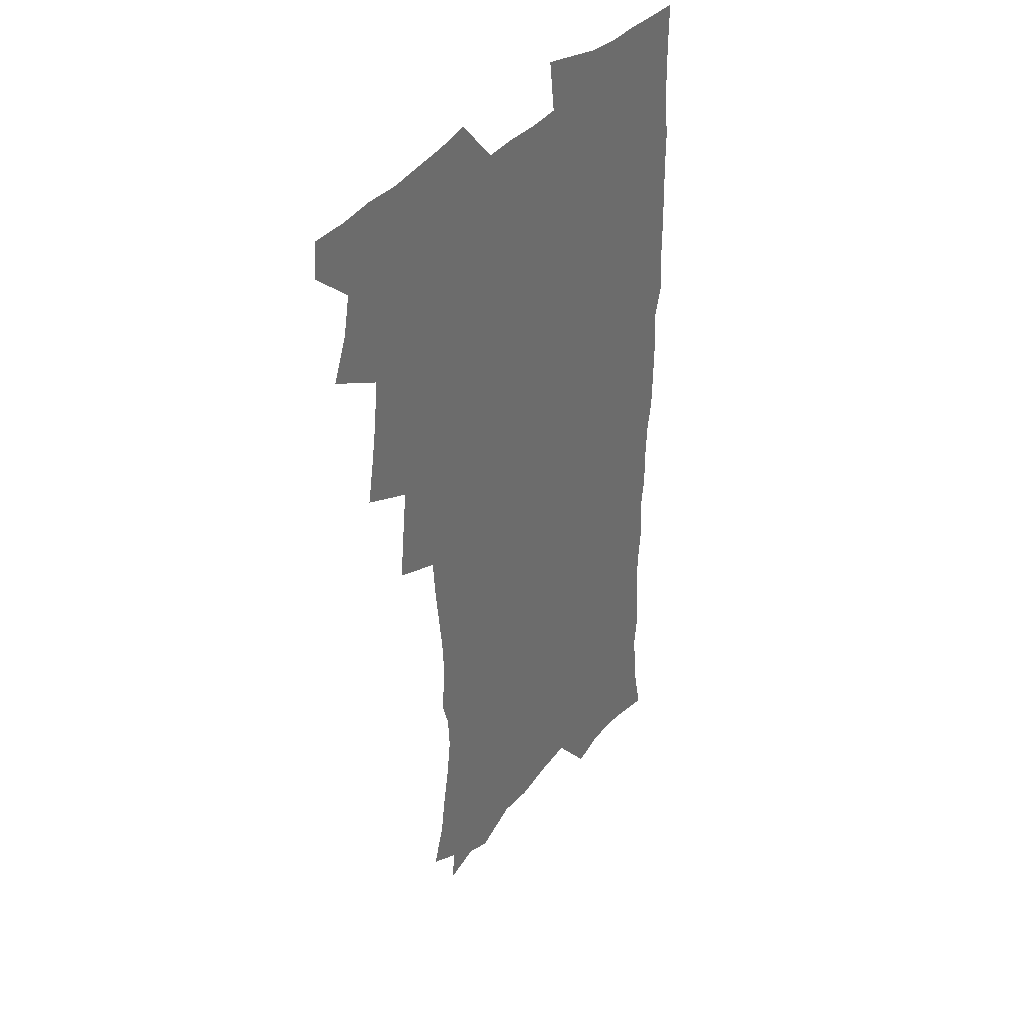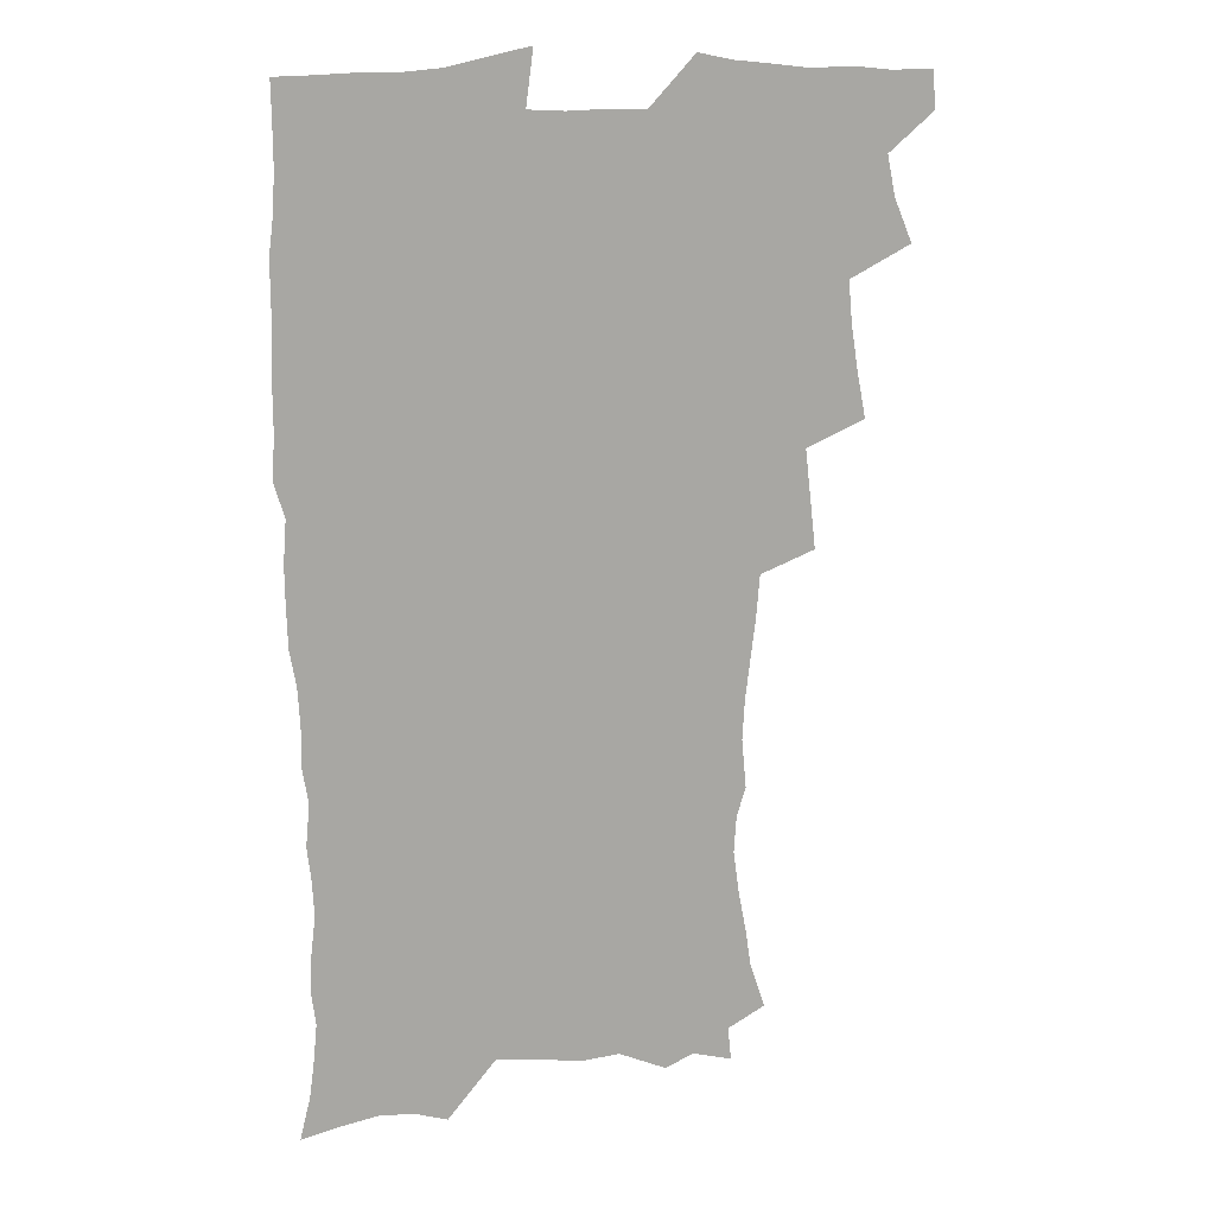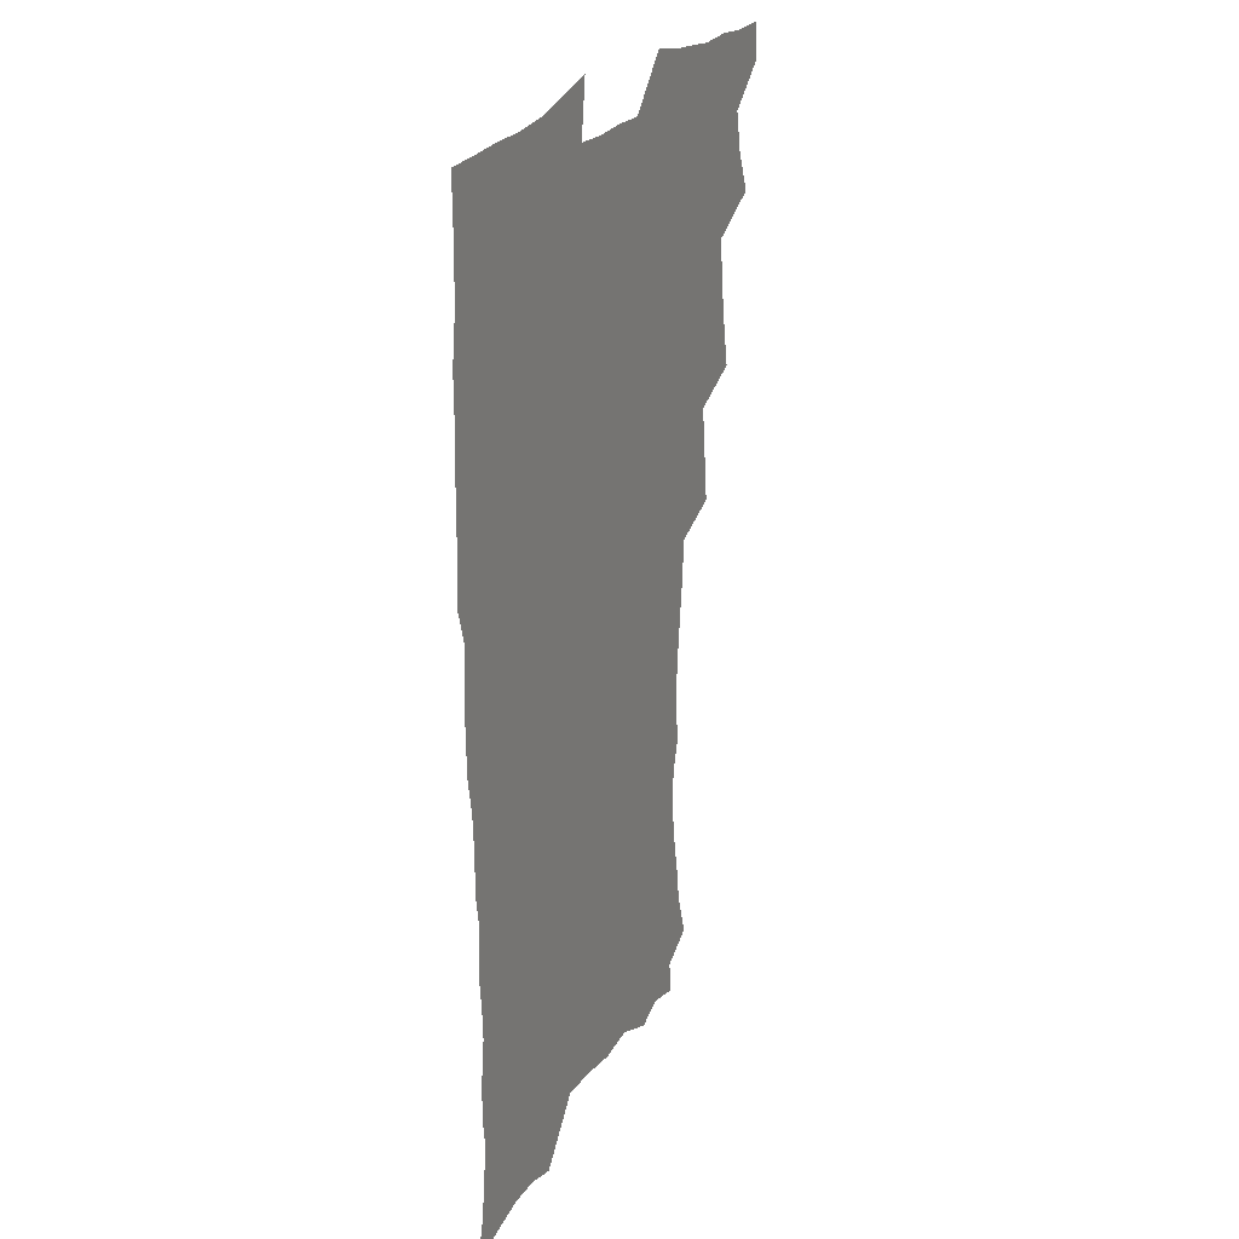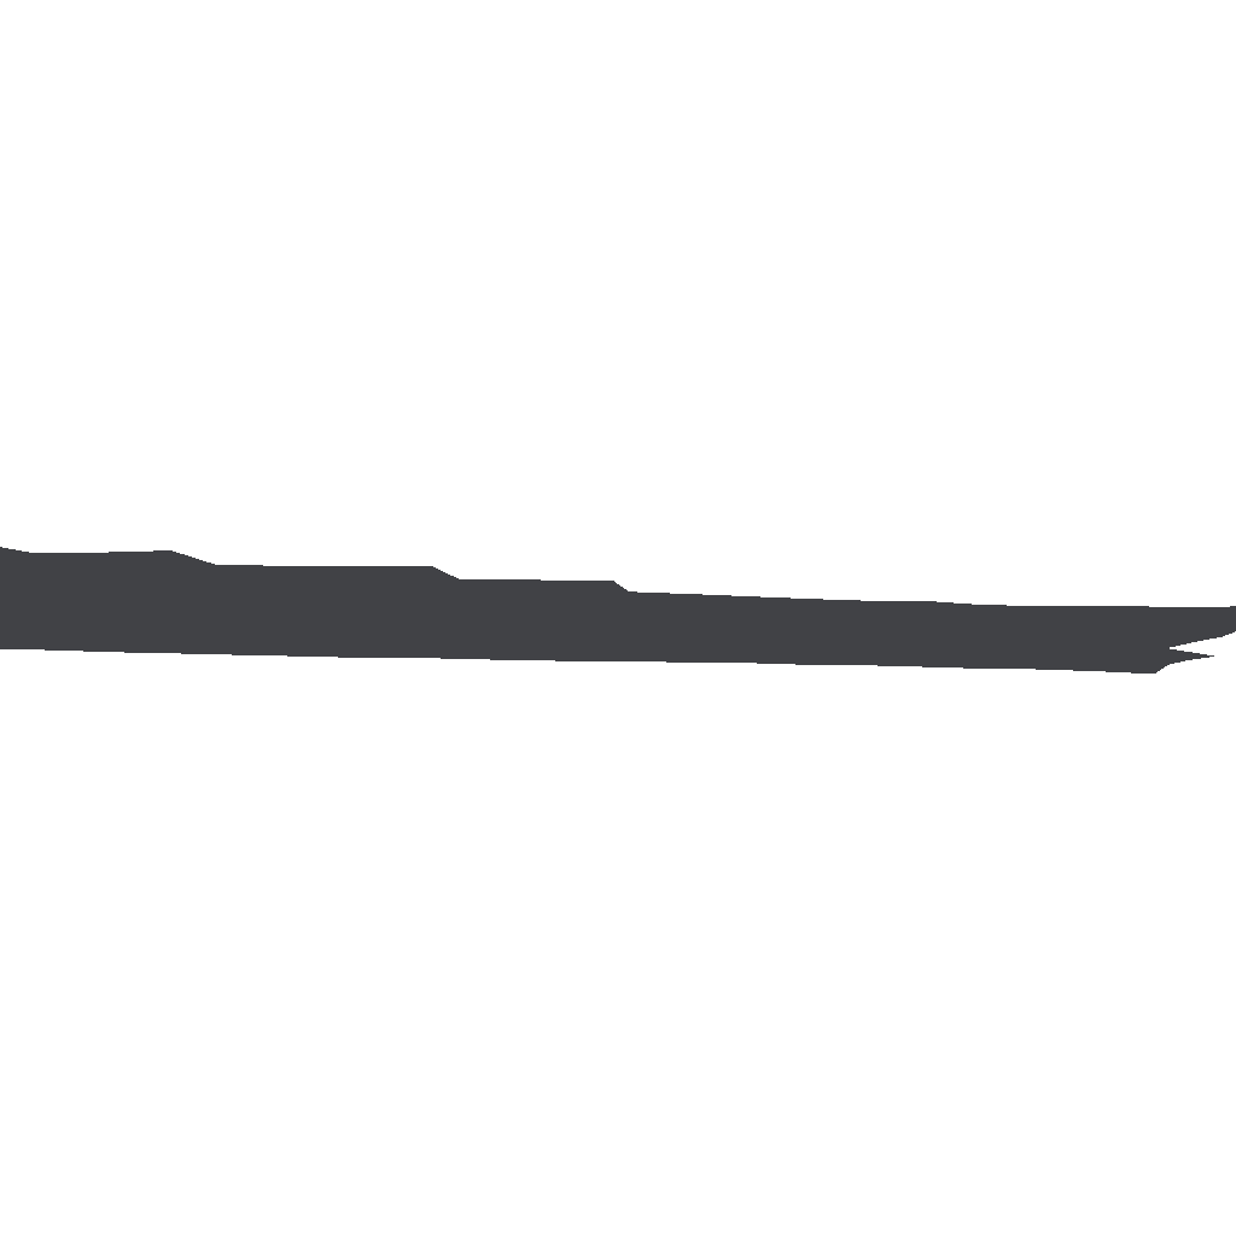
<metadata>
{"format":"obj","ext":"obj","renderer":"f3d","projection":"perspective","resolution":1024,"background":"white","views":[{"elev":37.5,"azim":-55.6,"up":"+Y"},{"elev":15.4,"azim":167.1,"up":"+Y"},{"elev":24.5,"azim":114.8,"up":"+Y"},{"elev":-6.6,"azim":-101.7,"up":"+Z"}]}
</metadata>
<code>
v 463.5 553.8 0
v 464.8 568.5 0
v 471 505.3 0
v 478.1 522.4 0
v 481.3 538.3 0
v 482.1 553.2 0
v 480.9 568.4 0
v 487.2 440 0
v 490.7 458.2 0
v 493.4 475.8 0
v 494.9 492.7 0
v 498.8 509.4 0
v 498.1 523.9 0
v 497.9 538.6 0
v 497.5 553.4 0
v 495.7 570 0
v 505.8 390.4 0
v 507.9 410 0
v 510.2 429.7 0
v 511.3 446.9 0
v 511.6 462.9 0
v 509.1 477.3 0
v 513.3 494.9 0
v 514.7 510.2 0
v 514.2 524.3 0
v 513.4 539.1 0
v 512.3 554.3 0
v 511.4 569.4 0
v 522.6 204 0
v 528.5 221.8 0
v 530.7 236.8 0
v 533.8 253.5 0
v 536.1 270.5 0
v 535.1 284.9 0
v 531.6 296.9 0
v 533.4 316.2 0
v 532.5 332.5 0
v 530.6 348.5 0
v 528.6 364.7 0
v 527.3 381.8 0
v 526.4 398.9 0
v 526.8 416.4 0
v 526.7 432.6 0
v 528.3 449.8 0
v 529.5 466.1 0
v 529.2 481 0
v 528.5 495.8 0
v 528.7 510.3 0
v 528.8 524.8 0
v 528.7 539.4 0
v 527.1 555.3 0
v 525.7 571.1 0
v 536 182.3 0
v 537.3 195.7 0
v 540.2 211.1 0
v 547.3 231.8 0
v 549.7 248.4 0
v 551.1 264.6 0
v 550.3 278.4 0
v 550.2 294 0
v 548.4 308 0
v 549.7 326.7 0
v 547.5 340.6 0
v 546.6 356.7 0
v 545.7 372.7 0
v 543.9 387.7 0
v 543.5 404.1 0
v 545 421.9 0
v 544.7 437 0
v 543.9 451.7 0
v 544.3 467 0
v 545 482.2 0
v 545.2 496.7 0
v 545.3 510.9 0
v 545.1 525.1 0
v 543.6 540.2 0
v 541.7 556.4 0
v 540 572.6 0
v 551.5 186.3 0
v 556.7 203.8 0
v 561.1 222.6 0
v 562.8 238.5 0
v 565.3 256.3 0
v 565.6 271.4 0
v 565 285.6 0
v 564.2 300.1 0
v 563.2 314.9 0
v 563.8 332.6 0
v 562.6 347.2 0
v 561.9 362.6 0
v 560.1 376.6 0
v 559.2 391.7 0
v 558.7 407 0
v 559.8 423.9 0
v 559.7 438.9 0
v 559.2 453.3 0
v 560 468.6 0
v 560.3 483.2 0
v 560.4 497.3 0
v 560.9 511.3 0
v 560.8 524.8 0
v 559.1 539.7 0
v 556.6 556.7 0
v 554 575.4 0
v 563 181.3 0
v 573.5 210.4 0
v 576.5 228.4 0
v 577.3 243.6 0
v 578.3 259.7 0
v 578.1 274.1 0
v 577.9 289.2 0
v 577.1 303.4 0
v 577.1 319.9 0
v 576.7 335.4 0
v 576.4 351.1 0
v 575.9 366 0
v 575.2 380.7 0
v 575 396.2 0
v 574.7 411.2 0
v 574 425.2 0
v 574 439.9 0
v 573.8 454.4 0
v 574.8 469.9 0
v 574.3 483.5 0
v 574.9 497.9 0
v 575.1 511.6 0
v 574.6 525.3 0
v 573.5 539.8 0
v 572 555.6 0
v 581.9 189.4 0
v 588.5 214.7 0
v 591 233.5 0
v 590.8 246.8 0
v 591.2 262.2 0
v 591.1 277.4 0
v 590.4 291.1 0
v 590.2 306.5 0
v 589.9 321.9 0
v 589.5 336.9 0
v 589.5 353.6 0
v 589.2 367 0
v 589.2 383.2 0
v 588.9 397.9 0
v 588.6 412.4 0
v 589 427.7 0
v 588 441 0
v 588.7 456.4 0
v 588.8 470.5 0
v 588.6 484.3 0
v 588.7 498.1 0
v 588.8 511.8 0
v 588.5 525.8 0
v 587.7 540.7 0
v 586.5 556.1 0
v 597.6 187.9 0
v 602.3 215.2 0
v 603.4 232.5 0
v 603.4 246.7 0
v 603.7 263.3 0
v 603.7 279.1 0
v 603.5 294 0
v 603.3 309.4 0
v 603.2 324.8 0
v 602.7 338.9 0
v 602.4 352.3 0
v 602.4 368.4 0
v 602.5 383.9 0
v 602.4 399 0
v 602.3 413 0
v 602.5 428.7 0
v 602.1 442.1 0
v 602.7 457.3 0
v 602.6 470.8 0
v 602.4 484.4 0
v 602.4 497.9 0
v 602.8 512 0
v 602.7 526 0
v 602.5 540.1 0
v 601.6 555.6 0
v 614.8 190.7 0
v 616 213.8 0
v 616.4 233.5 0
v 616.4 248.8 0
v 616.3 263.8 0
v 616.3 280.4 0
v 616 294.2 0
v 615.9 309.6 0
v 615.8 324.6 0
v 615.6 339.7 0
v 615.4 353.9 0
v 615.4 369.5 0
v 616 382.7 0
v 615.8 398.3 0
v 615.9 412.6 0
v 615.8 428.4 0
v 615.9 442.9 0
v 616.1 457.2 0
v 616.3 470.9 0
v 616.7 484.8 0
v 617.1 498.5 0
v 616.8 512.2 0
v 616.9 526 0
v 616.9 539.8 0
v 616.1 556.3 0
v 613.2 578.3 0
v 631.4 192.1 0
v 629.9 215 0
v 629.4 232.6 0
v 629 249.5 0
v 628.9 264 0
v 628.7 280.5 0
v 628.6 294.9 0
v 628.5 310.2 0
v 628.6 324.7 0
v 628.5 340.4 0
v 628.4 355.1 0
v 628.9 367.5 0
v 629 384.6 0
v 629 399.2 0
v 629.4 412.7 0
v 629.4 428 0
v 629.5 442.4 0
v 629.5 457.1 0
v 629.9 470.5 0
v 630.8 483.8 0
v 630.7 498.8 0
v 630.9 512.2 0
v 631.1 525.8 0
v 631 540.2 0
v 631 554.7 0
v 628.9 574.9 0
v 650.6 168.7 0
v 645.5 193.9 0
v 643.7 213.4 0
v 642.5 231.4 0
v 642.1 247.2 0
v 641.3 265 0
v 641.1 280.2 0
v 641.1 294.5 0
v 641.8 307.5 0
v 640.9 326.3 0
v 641.5 339.2 0
v 641.3 354.8 0
v 641.8 368.7 0
v 642.2 383 0
v 642.2 397.8 0
v 643.4 410.9 0
v 642.8 427.7 0
v 643.4 441.3 0
v 643.5 455.7 0
v 644 469.6 0
v 644.5 483.6 0
v 644.6 498.2 0
v 645.2 511.9 0
v 645.2 525.9 0
v 645.4 540.2 0
v 645.4 554.8 0
v 645.2 571.1 0
v 664.1 172.8 0
v 660.2 192.2 0
v 657.4 211.7 0
v 655.6 229.9 0
v 655.1 245.6 0
v 654.1 262.6 0
v 654.2 277.4 0
v 653.4 293.6 0
v 654.5 306.6 0
v 654 323.2 0
v 654.1 338.1 0
v 654.5 352.7 0
v 655.5 366.2 0
v 655.5 381.6 0
v 657.3 394.7 0
v 656.6 411.4 0
v 656.7 426 0
v 657.3 440 0
v 657.8 454.2 0
v 657.9 468.7 0
v 658.6 482.4 0
v 657.9 498.6 0
v 659 511.7 0
v 659.6 525.7 0
v 659.9 539.9 0
v 660.2 554.9 0
v 660.5 569.7 0
v 677.8 173.4 0
v 674.4 190.7 0
v 672.1 207.9 0
v 670.1 225.3 0
v 668.6 242.4 0
v 669 256.7 0
v 667.8 273.5 0
v 667.7 288.7 0
v 667.9 303.6 0
v 667.5 319.5 0
v 669.8 332.1 0
v 668.5 349.3 0
v 668.5 364.5 0
v 669.7 378.5 0
v 671.1 392.4 0
v 671 408.3 0
v 672.3 422.4 0
v 671.9 437.8 0
v 671.9 452.9 0
v 672.5 467.2 0
v 672.9 481.8 0
v 672.4 496.8 0
v 674.4 510.6 0
v 673.8 525.7 0
v 674 539.4 0
v 675.1 554.5 0
v 675.5 569.8 0
v 692.7 170.5 0
v 690.1 186.2 0
v 686.1 205 0
v 684.2 221.4 0
v 684 236.2 0
v 682.8 252.4 0
v 682.6 267.4 0
v 683.1 282 0
v 682.3 298.4 0
v 681.5 314.7 0
v 683.1 328.6 0
v 684.1 343.3 0
v 683.8 359.2 0
v 686.8 372.4 0
v 685.6 389.3 0
v 687.2 403.7 0
v 687.3 419.3 0
v 686.6 435.4 0
v 686.6 450.5 0
v 688.2 464.6 0
v 688.9 479.5 0
v 690.2 494.2 0
v 688.9 510.1 0
v 689.6 524.7 0
v 689.9 539.4 0
v 689.8 554 0
v 690.5 569.1 0
v 708.2 166.6 0
v 704 184 0
v 702 199.2 0
v 700.6 214.1 0
v 702.2 226.6 0
v 701.8 241.4 0
v 699.8 258.2 0
v 700.5 272.5 0
v 702.1 286.4 0
v 700.6 303.8 0
v 702.8 317.6 0
v 702.7 333.9 0
v 703.5 349.3 0
v 706 363.5 0
v 706.6 379.5 0
v 706.8 395.5 0
v 705.5 412.9 0
v 709.7 426.9 0
v 708.6 443.4 0
v 708.6 459.1 0
v 708.3 475 0
v 707.9 490.9 0
v 708.1 506.6 0
v 705.9 523.4 0
v 705.3 539 0
v 705.3 553.9 0
v 705.6 568.7 0
v 706 586 0
f 5 6 1
f 1 6 2
f 6 7 2
f 11 12 3
f 3 12 4
f 12 13 4
f 4 13 5
f 13 14 5
f 5 14 6
f 14 15 6
f 6 15 7
f 15 16 7
f 19 20 8
f 8 20 9
f 20 21 9
f 9 21 10
f 21 22 10
f 10 22 11
f 22 23 11
f 11 23 12
f 23 24 12
f 12 24 13
f 24 25 13
f 13 25 14
f 25 26 14
f 14 26 15
f 26 27 15
f 15 27 16
f 27 28 16
f 40 41 17
f 17 41 18
f 41 42 18
f 18 42 19
f 42 43 19
f 19 43 20
f 43 44 20
f 20 44 21
f 44 45 21
f 21 45 22
f 45 46 22
f 22 46 23
f 46 47 23
f 23 47 24
f 47 48 24
f 24 48 25
f 48 49 25
f 25 49 26
f 49 50 26
f 26 50 27
f 50 51 27
f 27 51 28
f 51 52 28
f 54 55 29
f 29 55 30
f 55 56 30
f 30 56 31
f 56 57 31
f 31 57 32
f 57 58 32
f 32 58 33
f 58 59 33
f 33 59 34
f 59 60 34
f 34 60 35
f 60 61 35
f 35 61 36
f 61 62 36
f 36 62 37
f 62 63 37
f 37 63 38
f 63 64 38
f 38 64 39
f 64 65 39
f 39 65 40
f 65 66 40
f 40 66 41
f 66 67 41
f 41 67 42
f 67 68 42
f 42 68 43
f 68 69 43
f 43 69 44
f 69 70 44
f 44 70 45
f 70 71 45
f 45 71 46
f 71 72 46
f 46 72 47
f 72 73 47
f 47 73 48
f 73 74 48
f 48 74 49
f 74 75 49
f 49 75 50
f 75 76 50
f 50 76 51
f 76 77 51
f 51 77 52
f 77 78 52
f 53 79 54
f 79 80 54
f 54 80 55
f 80 81 55
f 55 81 56
f 81 82 56
f 56 82 57
f 82 83 57
f 57 83 58
f 83 84 58
f 58 84 59
f 84 85 59
f 59 85 60
f 85 86 60
f 60 86 61
f 86 87 61
f 61 87 62
f 87 88 62
f 62 88 63
f 88 89 63
f 63 89 64
f 89 90 64
f 64 90 65
f 90 91 65
f 65 91 66
f 91 92 66
f 66 92 67
f 92 93 67
f 67 93 68
f 93 94 68
f 68 94 69
f 94 95 69
f 69 95 70
f 95 96 70
f 70 96 71
f 96 97 71
f 71 97 72
f 97 98 72
f 72 98 73
f 98 99 73
f 73 99 74
f 99 100 74
f 74 100 75
f 100 101 75
f 75 101 76
f 101 102 76
f 76 102 77
f 102 103 77
f 77 103 78
f 103 104 78
f 79 105 80
f 105 106 80
f 80 106 81
f 106 107 81
f 81 107 82
f 107 108 82
f 82 108 83
f 108 109 83
f 83 109 84
f 109 110 84
f 84 110 85
f 110 111 85
f 85 111 86
f 111 112 86
f 86 112 87
f 112 113 87
f 87 113 88
f 113 114 88
f 88 114 89
f 114 115 89
f 89 115 90
f 115 116 90
f 90 116 91
f 116 117 91
f 91 117 92
f 117 118 92
f 92 118 93
f 118 119 93
f 93 119 94
f 119 120 94
f 94 120 95
f 120 121 95
f 95 121 96
f 121 122 96
f 96 122 97
f 122 123 97
f 97 123 98
f 123 124 98
f 98 124 99
f 124 125 99
f 99 125 100
f 125 126 100
f 100 126 101
f 126 127 101
f 101 127 102
f 127 128 102
f 102 128 103
f 128 129 103
f 103 129 104
f 105 130 106
f 130 131 106
f 106 131 107
f 131 132 107
f 107 132 108
f 132 133 108
f 108 133 109
f 133 134 109
f 109 134 110
f 134 135 110
f 110 135 111
f 135 136 111
f 111 136 112
f 136 137 112
f 112 137 113
f 137 138 113
f 113 138 114
f 138 139 114
f 114 139 115
f 139 140 115
f 115 140 116
f 140 141 116
f 116 141 117
f 141 142 117
f 117 142 118
f 142 143 118
f 118 143 119
f 143 144 119
f 119 144 120
f 144 145 120
f 120 145 121
f 145 146 121
f 121 146 122
f 146 147 122
f 122 147 123
f 147 148 123
f 123 148 124
f 148 149 124
f 124 149 125
f 149 150 125
f 125 150 126
f 150 151 126
f 126 151 127
f 151 152 127
f 127 152 128
f 152 153 128
f 128 153 129
f 153 154 129
f 130 155 131
f 155 156 131
f 131 156 132
f 156 157 132
f 132 157 133
f 157 158 133
f 133 158 134
f 158 159 134
f 134 159 135
f 159 160 135
f 135 160 136
f 160 161 136
f 136 161 137
f 161 162 137
f 137 162 138
f 162 163 138
f 138 163 139
f 163 164 139
f 139 164 140
f 164 165 140
f 140 165 141
f 165 166 141
f 141 166 142
f 166 167 142
f 142 167 143
f 167 168 143
f 143 168 144
f 168 169 144
f 144 169 145
f 169 170 145
f 145 170 146
f 170 171 146
f 146 171 147
f 171 172 147
f 147 172 148
f 172 173 148
f 148 173 149
f 173 174 149
f 149 174 150
f 174 175 150
f 150 175 151
f 175 176 151
f 151 176 152
f 176 177 152
f 152 177 153
f 177 178 153
f 153 178 154
f 178 179 154
f 155 180 156
f 180 181 156
f 156 181 157
f 181 182 157
f 157 182 158
f 182 183 158
f 158 183 159
f 183 184 159
f 159 184 160
f 184 185 160
f 160 185 161
f 185 186 161
f 161 186 162
f 186 187 162
f 162 187 163
f 187 188 163
f 163 188 164
f 188 189 164
f 164 189 165
f 189 190 165
f 165 190 166
f 190 191 166
f 166 191 167
f 191 192 167
f 167 192 168
f 192 193 168
f 168 193 169
f 193 194 169
f 169 194 170
f 194 195 170
f 170 195 171
f 195 196 171
f 171 196 172
f 196 197 172
f 172 197 173
f 197 198 173
f 173 198 174
f 198 199 174
f 174 199 175
f 199 200 175
f 175 200 176
f 200 201 176
f 176 201 177
f 201 202 177
f 177 202 178
f 202 203 178
f 178 203 179
f 203 204 179
f 180 206 181
f 206 207 181
f 181 207 182
f 207 208 182
f 182 208 183
f 208 209 183
f 183 209 184
f 209 210 184
f 184 210 185
f 210 211 185
f 185 211 186
f 211 212 186
f 186 212 187
f 212 213 187
f 187 213 188
f 213 214 188
f 188 214 189
f 214 215 189
f 189 215 190
f 215 216 190
f 190 216 191
f 216 217 191
f 191 217 192
f 217 218 192
f 192 218 193
f 218 219 193
f 193 219 194
f 219 220 194
f 194 220 195
f 220 221 195
f 195 221 196
f 221 222 196
f 196 222 197
f 222 223 197
f 197 223 198
f 223 224 198
f 198 224 199
f 224 225 199
f 199 225 200
f 225 226 200
f 200 226 201
f 226 227 201
f 201 227 202
f 227 228 202
f 202 228 203
f 228 229 203
f 203 229 204
f 229 230 204
f 204 230 205
f 230 231 205
f 232 233 206
f 206 233 207
f 233 234 207
f 207 234 208
f 234 235 208
f 208 235 209
f 235 236 209
f 209 236 210
f 236 237 210
f 210 237 211
f 237 238 211
f 211 238 212
f 238 239 212
f 212 239 213
f 239 240 213
f 213 240 214
f 240 241 214
f 214 241 215
f 241 242 215
f 215 242 216
f 242 243 216
f 216 243 217
f 243 244 217
f 217 244 218
f 244 245 218
f 218 245 219
f 245 246 219
f 219 246 220
f 246 247 220
f 220 247 221
f 247 248 221
f 221 248 222
f 248 249 222
f 222 249 223
f 249 250 223
f 223 250 224
f 250 251 224
f 224 251 225
f 251 252 225
f 225 252 226
f 252 253 226
f 226 253 227
f 253 254 227
f 227 254 228
f 254 255 228
f 228 255 229
f 255 256 229
f 229 256 230
f 256 257 230
f 230 257 231
f 257 258 231
f 232 259 233
f 259 260 233
f 233 260 234
f 260 261 234
f 234 261 235
f 261 262 235
f 235 262 236
f 262 263 236
f 236 263 237
f 263 264 237
f 237 264 238
f 264 265 238
f 238 265 239
f 265 266 239
f 239 266 240
f 266 267 240
f 240 267 241
f 267 268 241
f 241 268 242
f 268 269 242
f 242 269 243
f 269 270 243
f 243 270 244
f 270 271 244
f 244 271 245
f 271 272 245
f 245 272 246
f 272 273 246
f 246 273 247
f 273 274 247
f 247 274 248
f 274 275 248
f 248 275 249
f 275 276 249
f 249 276 250
f 276 277 250
f 250 277 251
f 277 278 251
f 251 278 252
f 278 279 252
f 252 279 253
f 279 280 253
f 253 280 254
f 280 281 254
f 254 281 255
f 281 282 255
f 255 282 256
f 282 283 256
f 256 283 257
f 283 284 257
f 257 284 258
f 284 285 258
f 259 286 260
f 286 287 260
f 260 287 261
f 287 288 261
f 261 288 262
f 288 289 262
f 262 289 263
f 289 290 263
f 263 290 264
f 290 291 264
f 264 291 265
f 291 292 265
f 265 292 266
f 292 293 266
f 266 293 267
f 293 294 267
f 267 294 268
f 294 295 268
f 268 295 269
f 295 296 269
f 269 296 270
f 296 297 270
f 270 297 271
f 297 298 271
f 271 298 272
f 298 299 272
f 272 299 273
f 299 300 273
f 273 300 274
f 300 301 274
f 274 301 275
f 301 302 275
f 275 302 276
f 302 303 276
f 276 303 277
f 303 304 277
f 277 304 278
f 304 305 278
f 278 305 279
f 305 306 279
f 279 306 280
f 306 307 280
f 280 307 281
f 307 308 281
f 281 308 282
f 308 309 282
f 282 309 283
f 309 310 283
f 283 310 284
f 310 311 284
f 284 311 285
f 311 312 285
f 286 313 287
f 313 314 287
f 287 314 288
f 314 315 288
f 288 315 289
f 315 316 289
f 289 316 290
f 316 317 290
f 290 317 291
f 317 318 291
f 291 318 292
f 318 319 292
f 292 319 293
f 319 320 293
f 293 320 294
f 320 321 294
f 294 321 295
f 321 322 295
f 295 322 296
f 322 323 296
f 296 323 297
f 323 324 297
f 297 324 298
f 324 325 298
f 298 325 299
f 325 326 299
f 299 326 300
f 326 327 300
f 300 327 301
f 327 328 301
f 301 328 302
f 328 329 302
f 302 329 303
f 329 330 303
f 303 330 304
f 330 331 304
f 304 331 305
f 331 332 305
f 305 332 306
f 332 333 306
f 306 333 307
f 333 334 307
f 307 334 308
f 334 335 308
f 308 335 309
f 335 336 309
f 309 336 310
f 336 337 310
f 310 337 311
f 337 338 311
f 311 338 312
f 338 339 312
f 313 340 314
f 340 341 314
f 314 341 315
f 341 342 315
f 315 342 316
f 342 343 316
f 316 343 317
f 343 344 317
f 317 344 318
f 344 345 318
f 318 345 319
f 345 346 319
f 319 346 320
f 346 347 320
f 320 347 321
f 347 348 321
f 321 348 322
f 348 349 322
f 322 349 323
f 349 350 323
f 323 350 324
f 350 351 324
f 324 351 325
f 351 352 325
f 325 352 326
f 352 353 326
f 326 353 327
f 353 354 327
f 327 354 328
f 354 355 328
f 328 355 329
f 355 356 329
f 329 356 330
f 356 357 330
f 330 357 331
f 357 358 331
f 331 358 332
f 358 359 332
f 332 359 333
f 359 360 333
f 333 360 334
f 360 361 334
f 334 361 335
f 361 362 335
f 335 362 336
f 362 363 336
f 336 363 337
f 363 364 337
f 337 364 338
f 364 365 338
f 338 365 339
f 365 366 339

</code>
